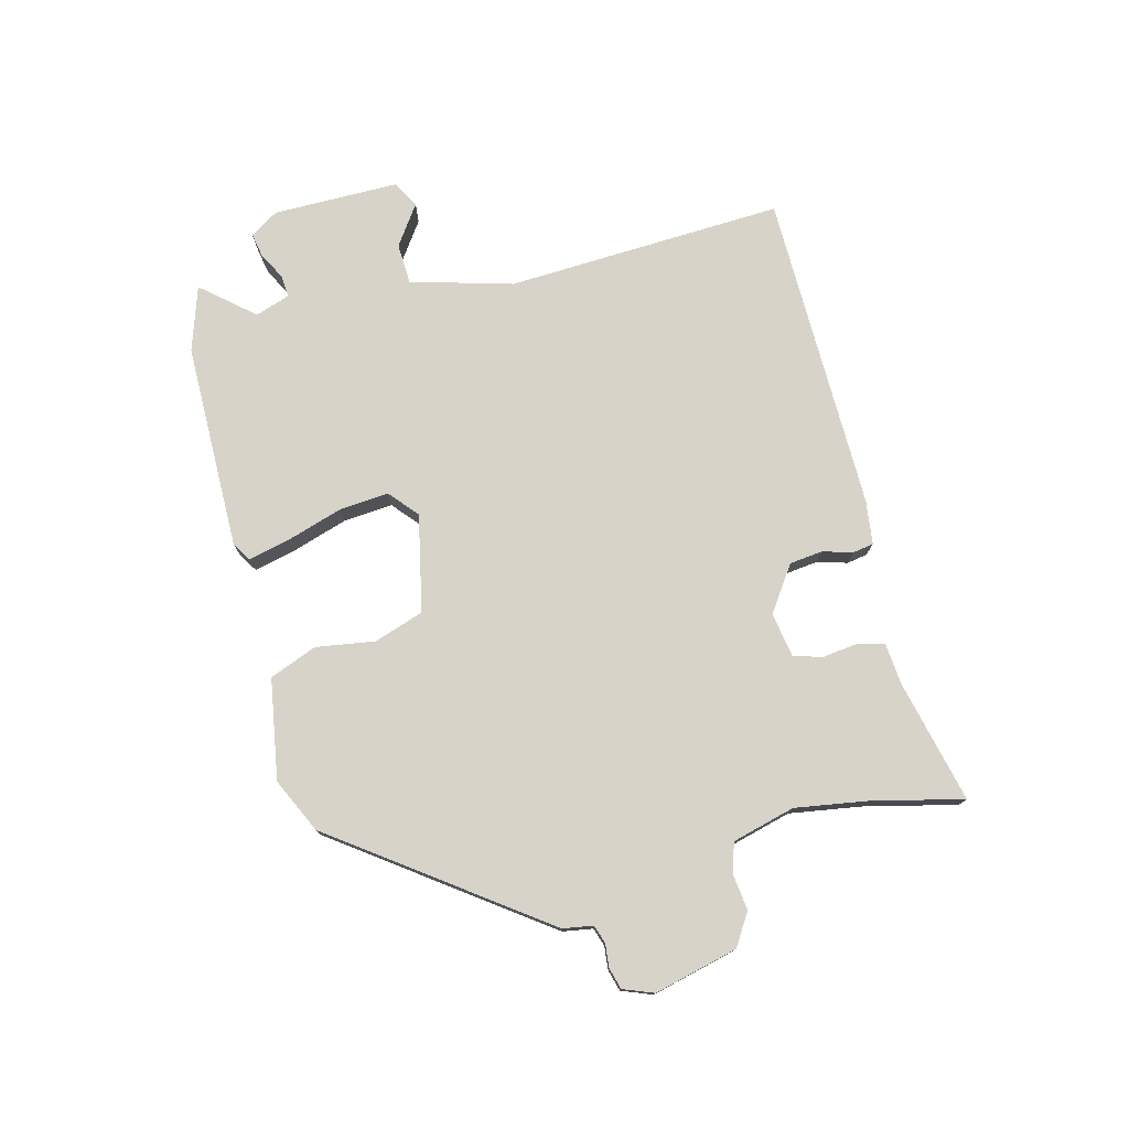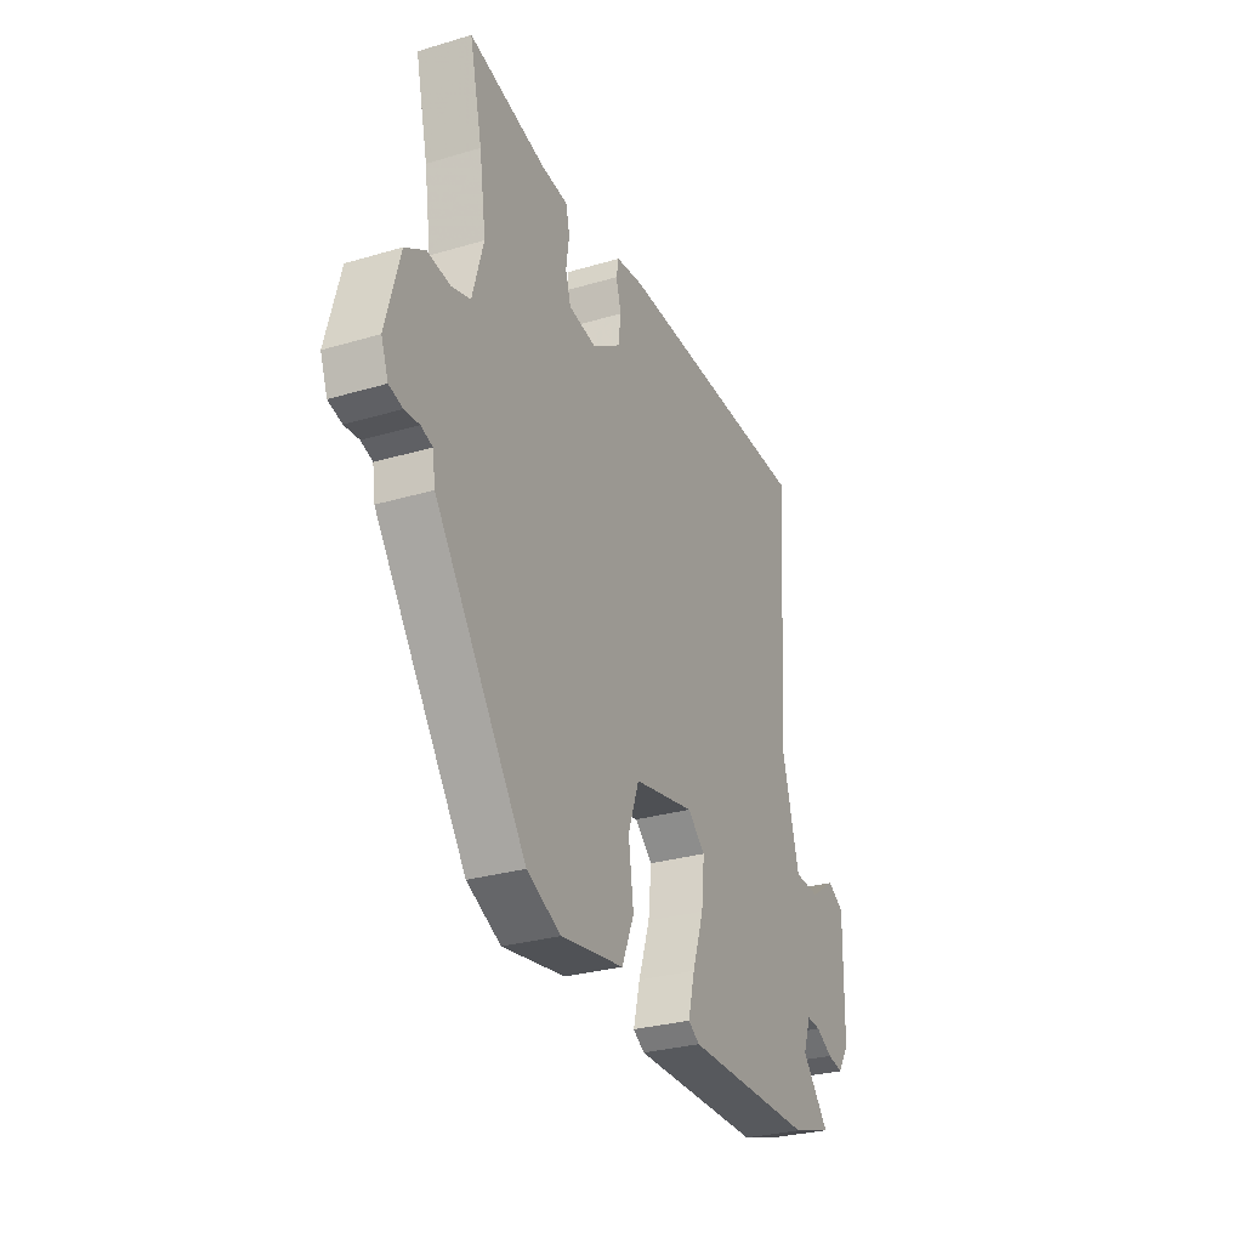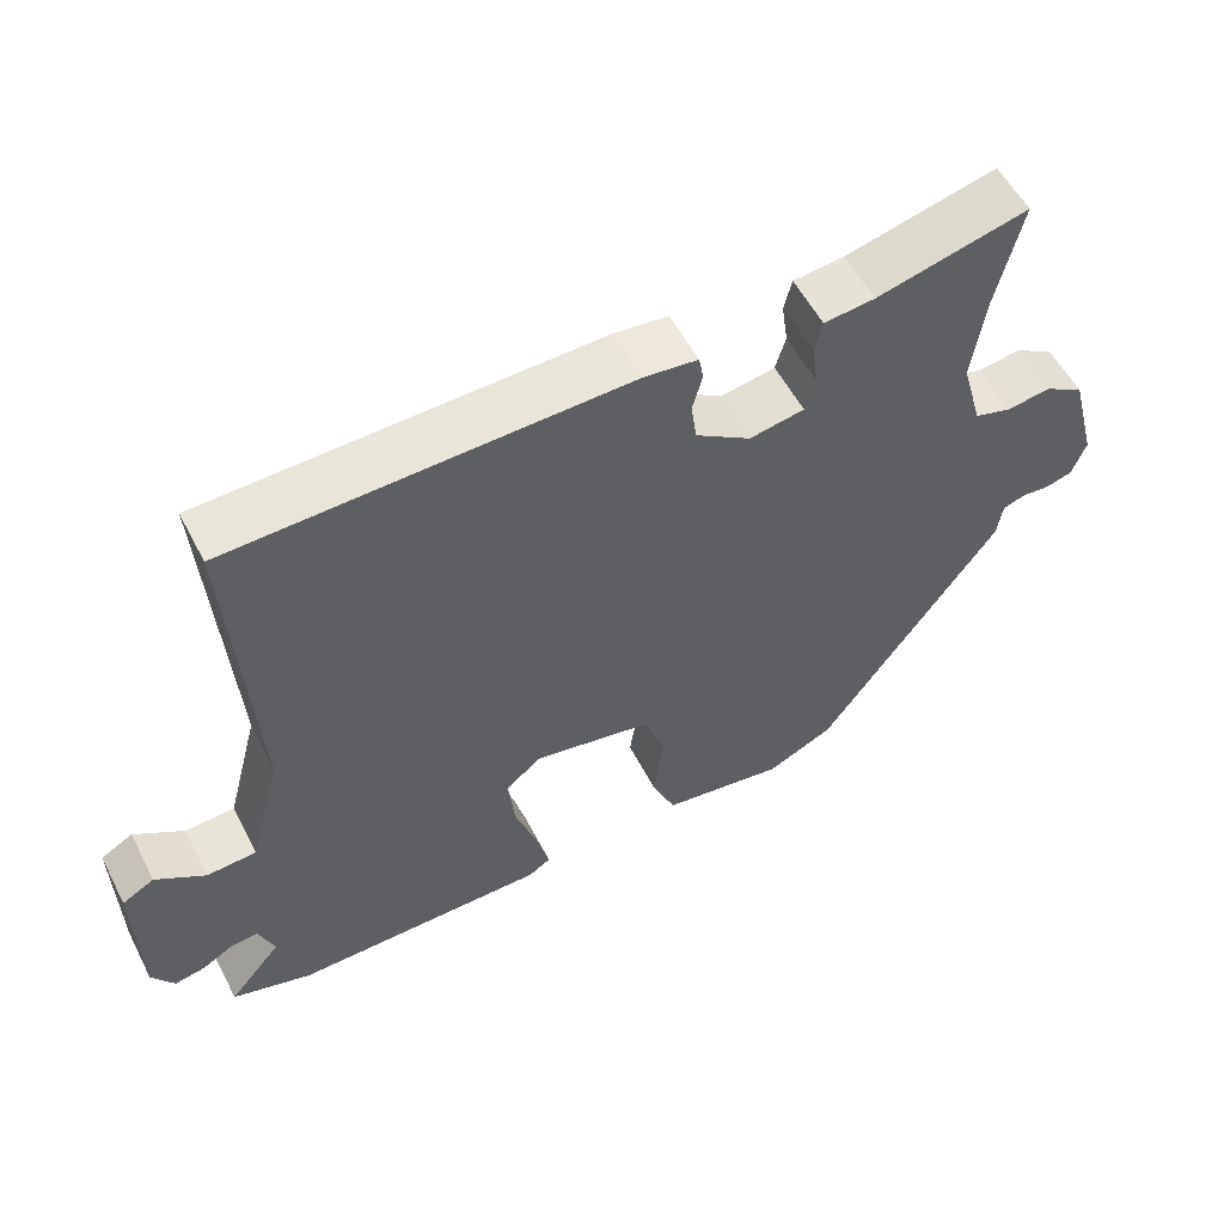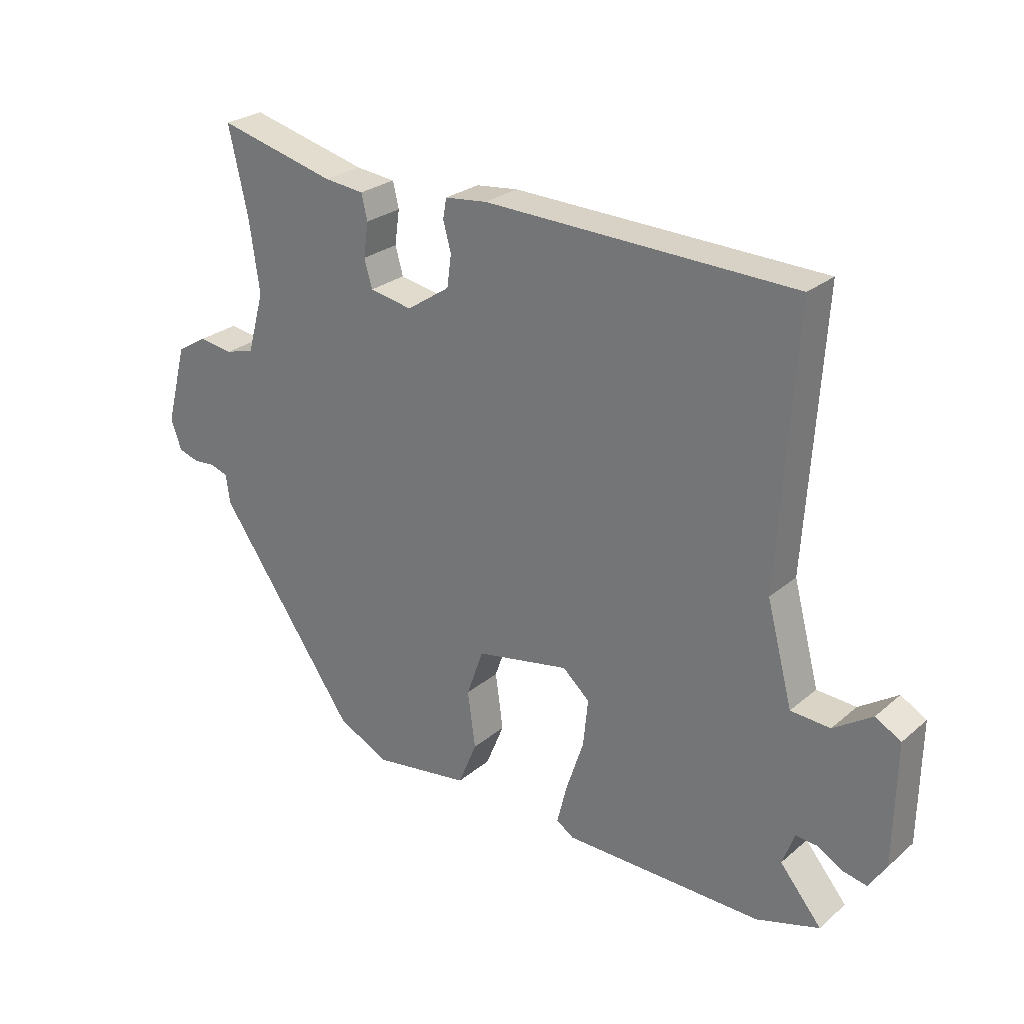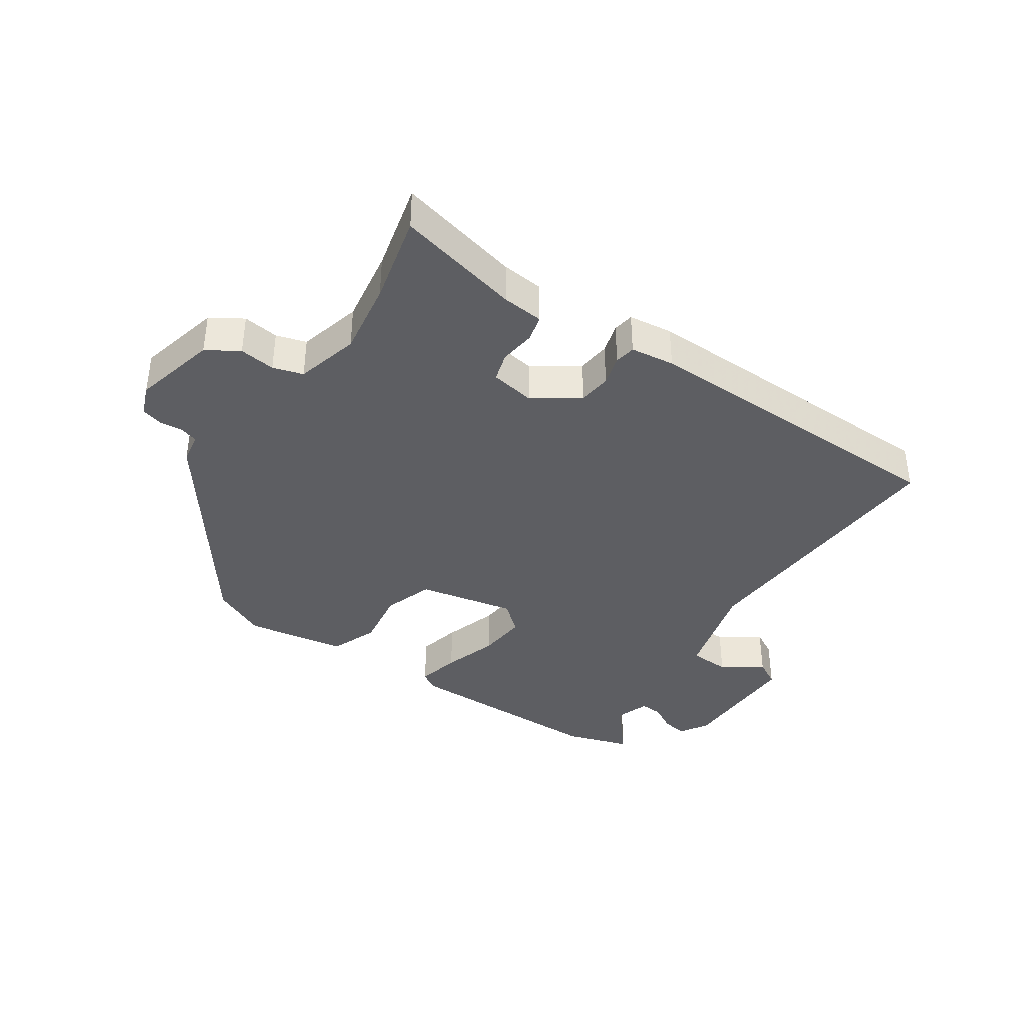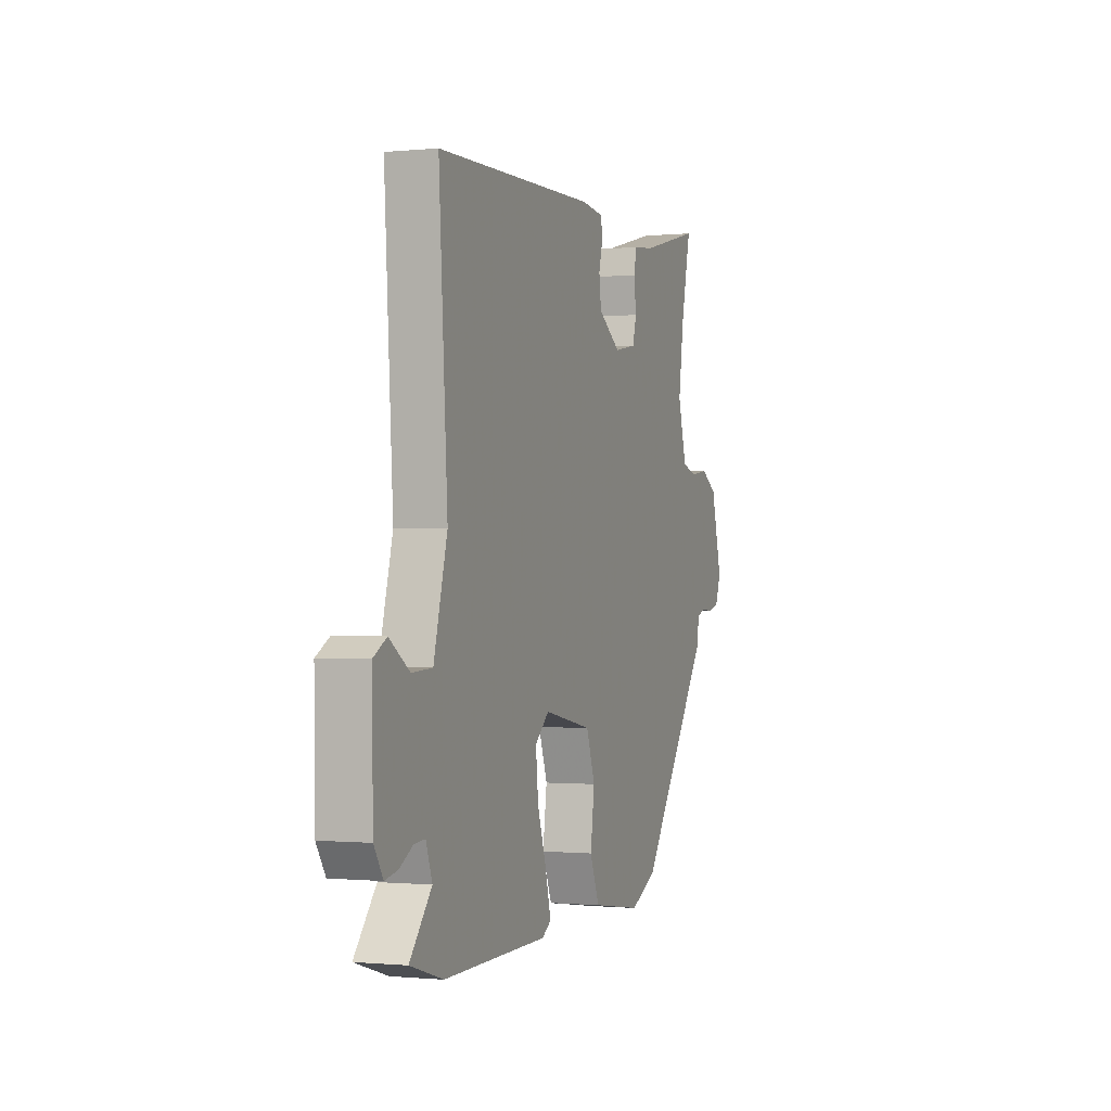
<metadata>
{"format":"obj","ext":"obj","renderer":"f3d","projection":"perspective","resolution":1024,"background":"white","views":[{"elev":76.4,"azim":-103.5,"up":"+Y"},{"elev":-29.2,"azim":-66.2,"up":"+Z"},{"elev":55.8,"azim":152.8,"up":"+Z"},{"elev":26.3,"azim":37.7,"up":"+Z"},{"elev":-38.6,"azim":-33.3,"up":"+Y"},{"elev":-0.7,"azim":110.1,"up":"+Z"}]}
</metadata>
<code>
v -0.315 0.07 -0.469
v -0.546 0.07 -0.14
v -0.553 0.07 -0.092
v -0.582 0.07 -0.082
v -0.619 0.07 -0.085
v -0.653 0.07 -0.075
v -0.671 0.07 -0.026
v -0.636 0.07 0.107
v -0.585 0.07 0.138
v -0.528 0.07 0.13
v -0.48 0.07 0.144
v -0.452 0.07 0.244
v -0.469 0.07 0.363
v -0.501 0.07 0.505
v -0.305 0.07 0.456
v -0.239 0.07 0.449
v -0.229 0.07 0.407
v -0.237 0.07 0.35
v -0.224 0.07 0.304
v -0.153 0.07 0.291
v -0.081 0.07 0.339
v -0.074 0.07 0.392
v -0.087 0.07 0.44
v -0.081 0.07 0.473
v -0.011 0.07 0.481
v 0.501 0.07 0.467
v 0.473 0.07 0.024
v 0.516 0.07 -0.139
v 0.581 0.07 -0.143
v 0.645 0.07 -0.1
v 0.687 0.07 -0.124
v 0.684 0.07 -0.325
v 0.655 0.07 -0.37
v 0.615 0.07 -0.362
v 0.573 0.07 -0.338
v 0.538 0.07 -0.335
v 0.518 0.07 -0.39
v 0.587 0.07 -0.473
v 0.483 0.07 -0.505
v 0.152 0.07 -0.502
v 0.123 0.07 -0.483
v 0.14 0.07 -0.415
v 0.169 0.07 -0.328
v 0.177 0.07 -0.249
v 0.132 0.07 -0.209
v -0.023 0.07 -0.239
v -0.051 0.07 -0.318
v -0.038 0.07 -0.412
v -0.069 0.07 -0.487
v -0.229 0.07 -0.511
v -0.315 0 -0.469
v -0.546 0 -0.14
v -0.553 0 -0.092
v -0.582 0 -0.082
v -0.619 0 -0.085
v -0.653 0 -0.075
v -0.671 0 -0.026
v -0.636 0 0.107
v -0.585 0 0.138
v -0.528 0 0.13
v -0.48 0 0.144
v -0.452 0 0.244
v -0.469 0 0.363
v -0.501 0 0.505
v -0.305 0 0.456
v -0.239 0 0.449
v -0.229 0 0.407
v -0.237 0 0.35
v -0.224 0 0.304
v -0.153 0 0.291
v -0.081 0 0.339
v -0.074 0 0.392
v -0.087 0 0.44
v -0.081 0 0.473
v -0.011 0 0.481
v 0.501 0 0.467
v 0.473 0 0.024
v 0.516 0 -0.139
v 0.581 0 -0.143
v 0.645 0 -0.1
v 0.687 0 -0.124
v 0.684 0 -0.325
v 0.655 0 -0.37
v 0.615 0 -0.362
v 0.573 0 -0.338
v 0.538 0 -0.335
v 0.518 0 -0.39
v 0.587 0 -0.473
v 0.483 0 -0.505
v 0.152 0 -0.502
v 0.123 0 -0.483
v 0.14 0 -0.415
v 0.169 0 -0.328
v 0.177 0 -0.249
v 0.132 0 -0.209
v -0.023 0 -0.239
v -0.051 0 -0.318
v -0.038 0 -0.412
v -0.069 0 -0.487
v -0.229 0 -0.511
f 47 48 49 50
f 46 47 50 1
f 40 41 42 43
f 40 43 44
f 37 38 39 40
f 36 37 40 44
f 35 36 44 45
f 33 34 35
f 32 33 35
f 29 30 31 32
f 28 29 32 35
f 24 25 26 27
f 22 23 24 27
f 21 22 27 28
f 20 21 28 35
f 15 16 17 18
f 13 14 15 18
f 12 13 18 19
f 11 12 19 20
f 7 8 9 10
f 7 10 11
f 4 5 6 7
f 3 4 7 11
f 46 1 2 3
f 45 46 3 11
f 11 20 35 45
f 100 99 98 97
f 51 100 97 96
f 93 92 91 90
f 94 93 90
f 90 89 88 87
f 94 90 87 86
f 95 94 86 85
f 85 84 83
f 85 83 82
f 82 81 80 79
f 85 82 79 78
f 77 76 75 74
f 77 74 73 72
f 78 77 72 71
f 85 78 71 70
f 68 67 66 65
f 68 65 64 63
f 69 68 63 62
f 70 69 62 61
f 60 59 58 57
f 61 60 57
f 57 56 55 54
f 61 57 54 53
f 53 52 51 96
f 61 53 96 95
f 95 85 70 61
f 1 51 52 2
f 2 52 53 3
f 3 53 54 4
f 4 54 55 5
f 5 55 56 6
f 6 56 57 7
f 7 57 58 8
f 8 58 59 9
f 9 59 60 10
f 10 60 61 11
f 11 61 62 12
f 12 62 63 13
f 13 63 64 14
f 14 64 65 15
f 15 65 66 16
f 16 66 67 17
f 17 67 68 18
f 18 68 69 19
f 19 69 70 20
f 20 70 71 21
f 21 71 72 22
f 22 72 73 23
f 23 73 74 24
f 24 74 75 25
f 25 75 76 26
f 26 76 77 27
f 27 77 78 28
f 28 78 79 29
f 29 79 80 30
f 30 80 81 31
f 31 81 82 32
f 32 82 83 33
f 33 83 84 34
f 34 84 85 35
f 35 85 86 36
f 36 86 87 37
f 37 87 88 38
f 38 88 89 39
f 39 89 90 40
f 40 90 91 41
f 41 91 92 42
f 42 92 93 43
f 43 93 94 44
f 44 94 95 45
f 45 95 96 46
f 46 96 97 47
f 47 97 98 48
f 48 98 99 49
f 49 99 100 50
f 50 100 51 1

</code>
